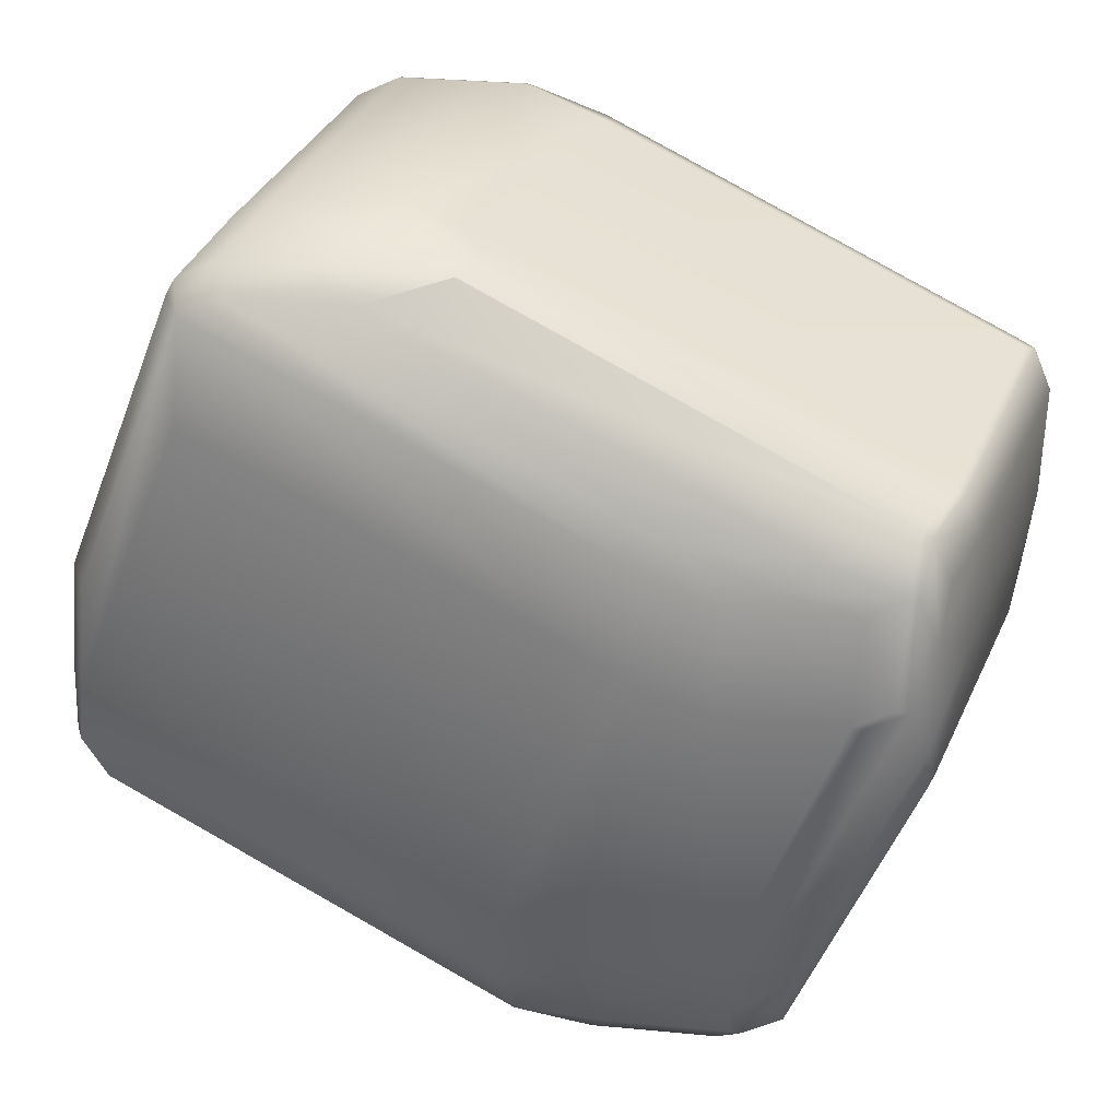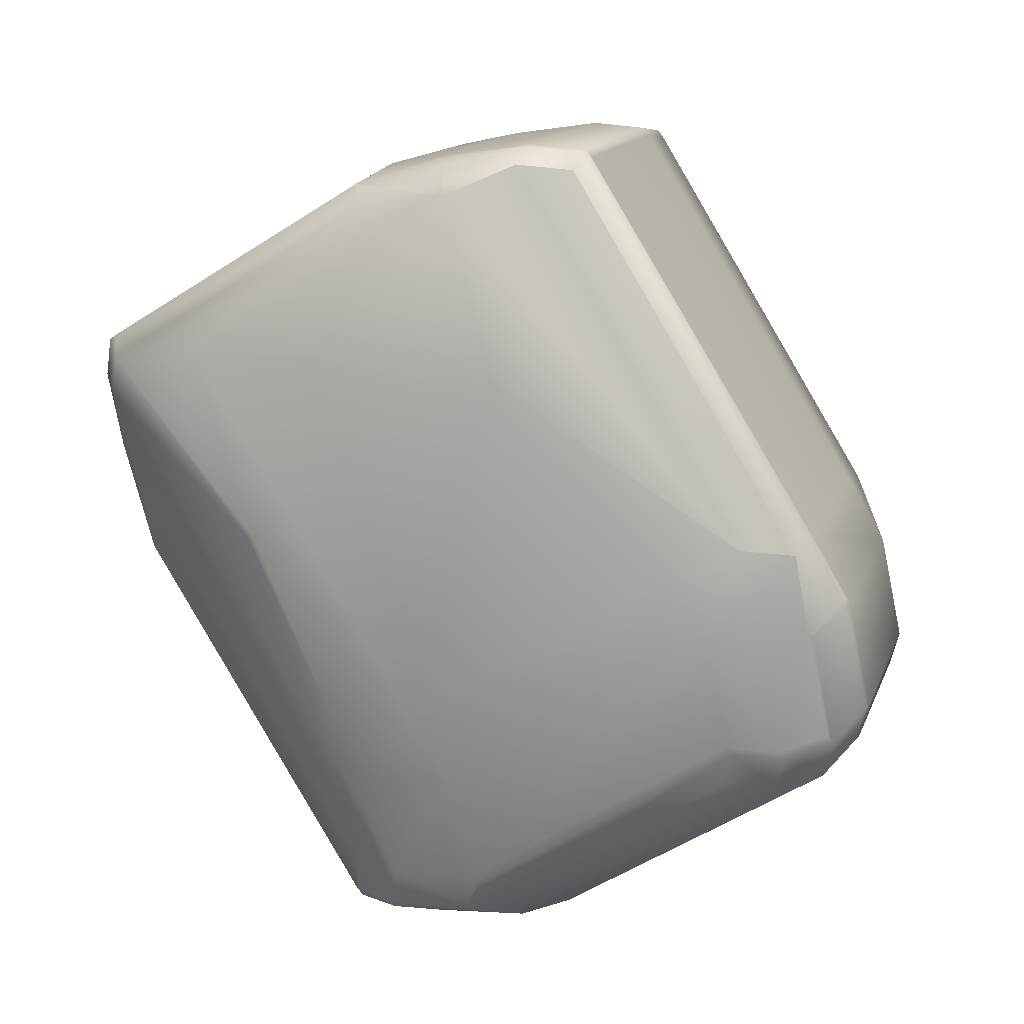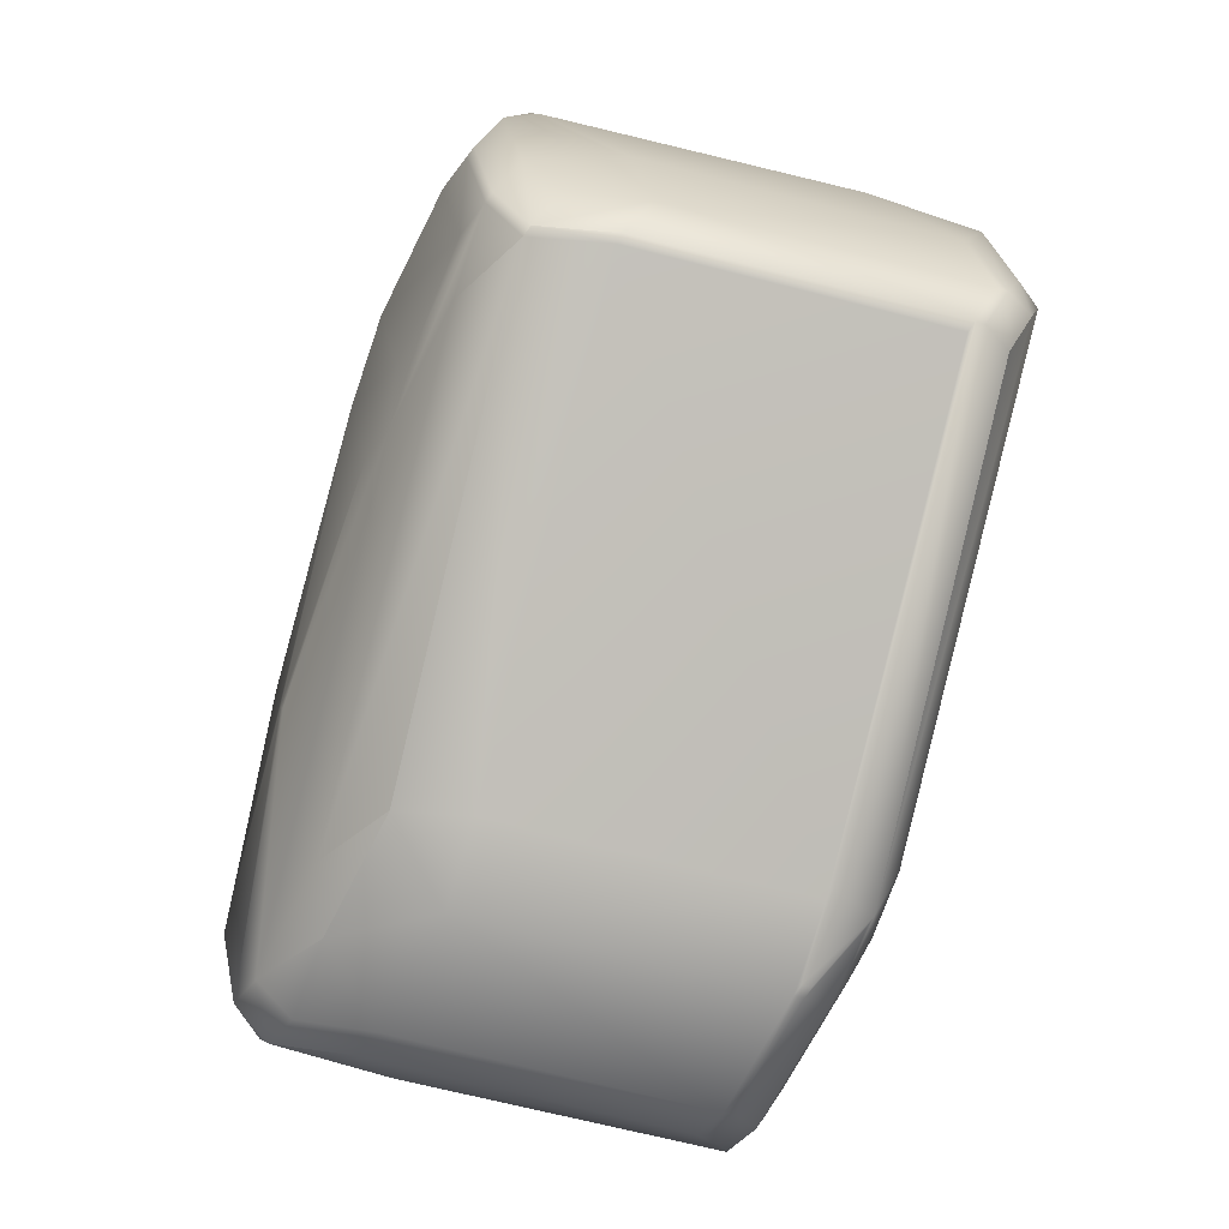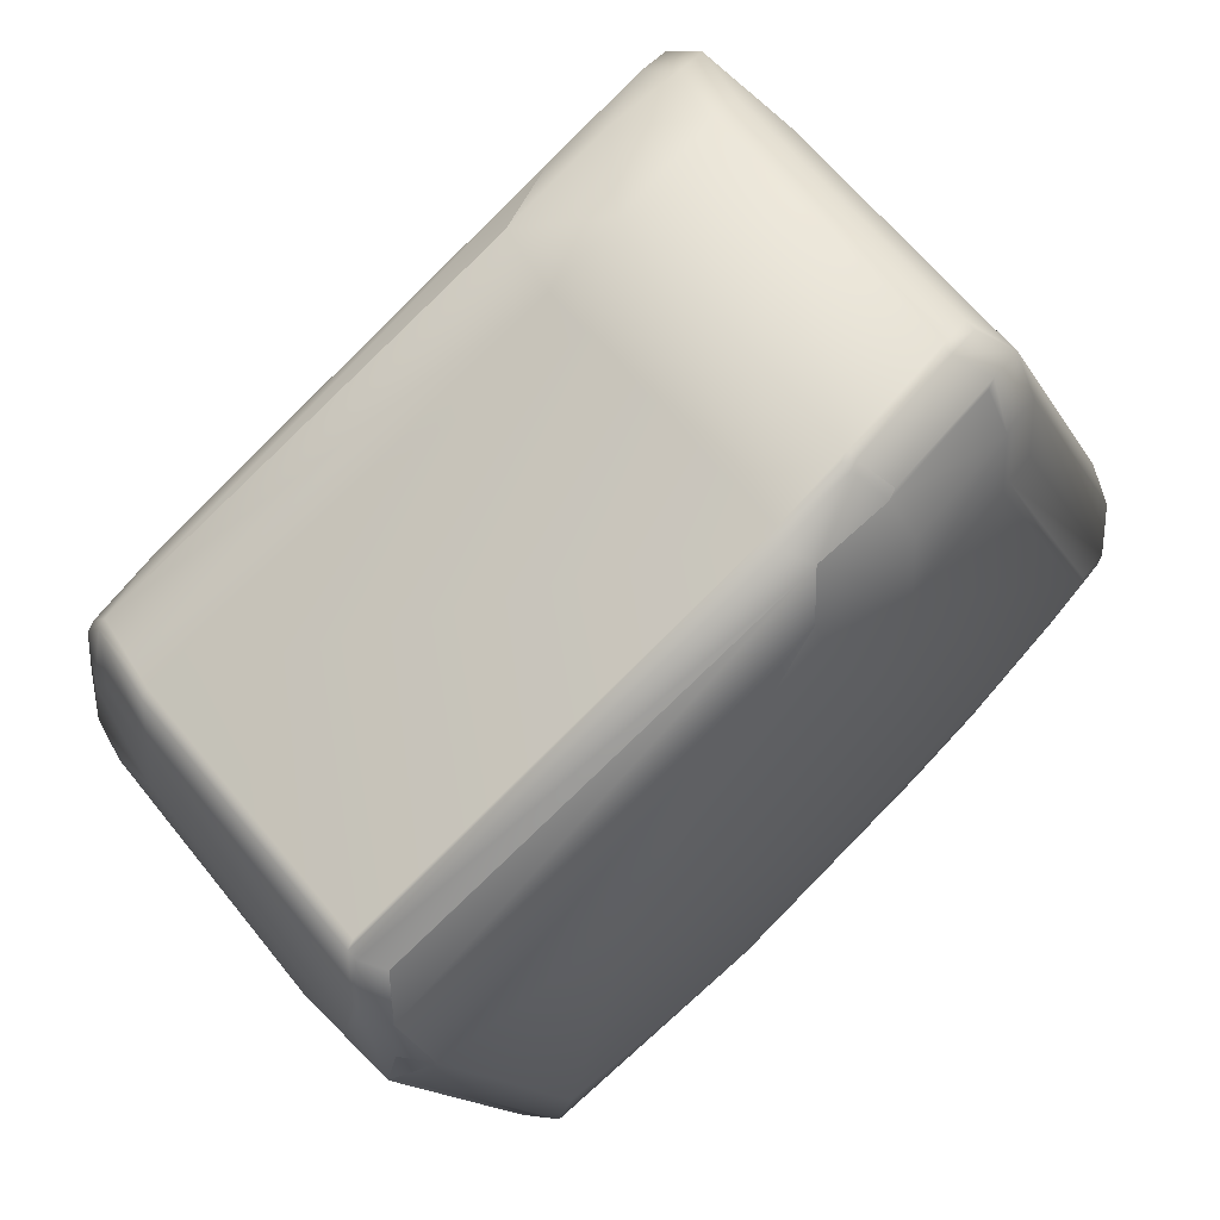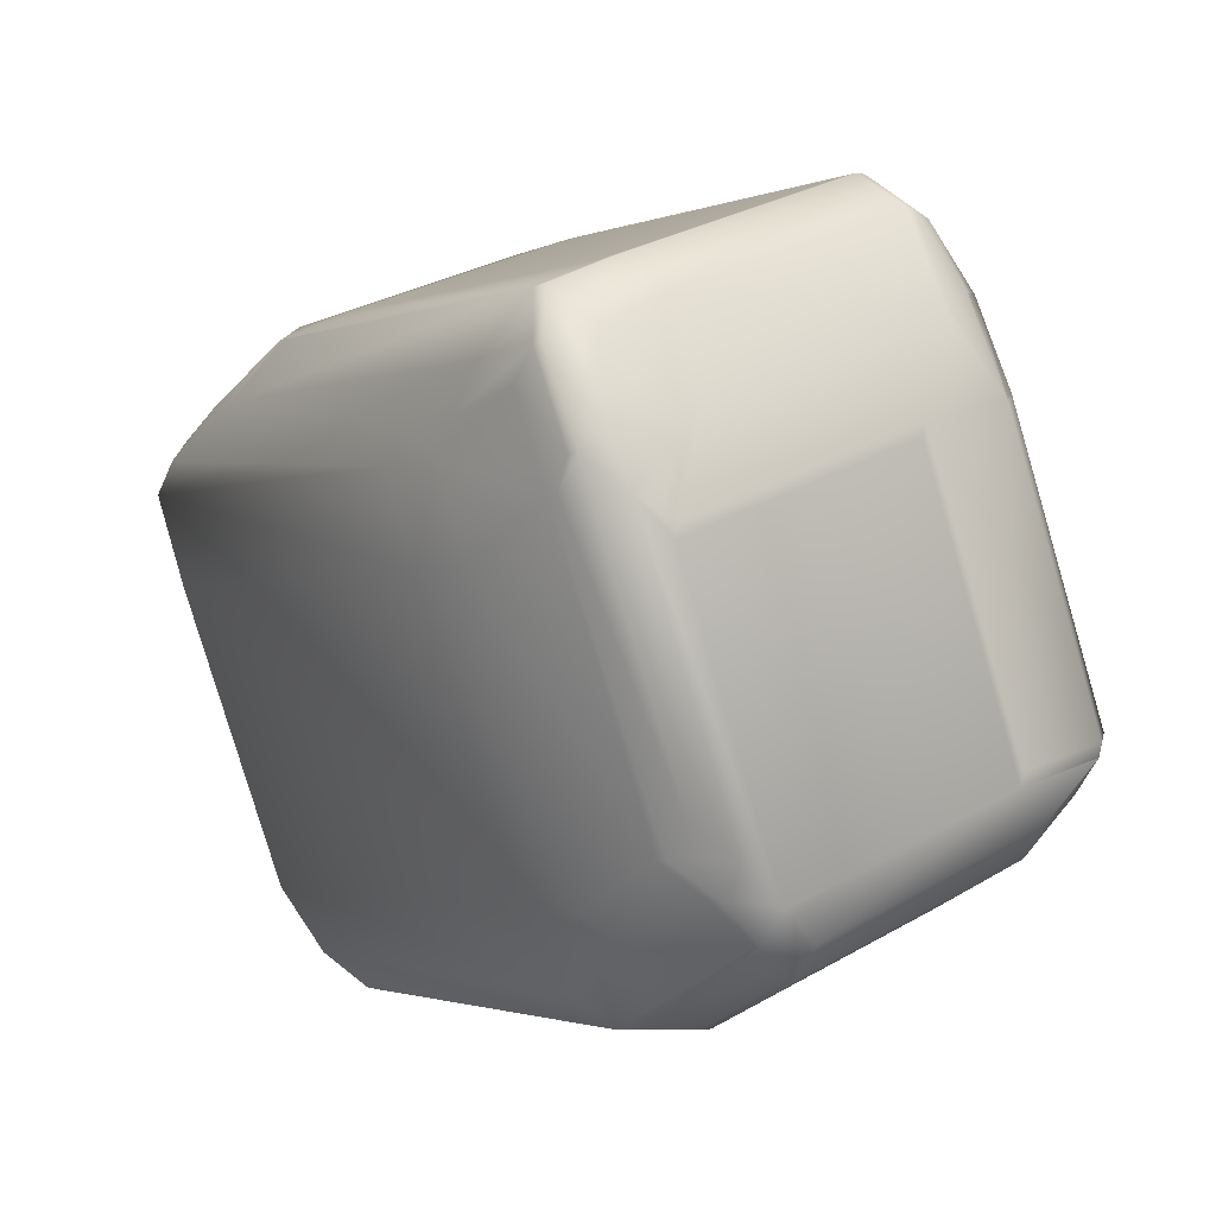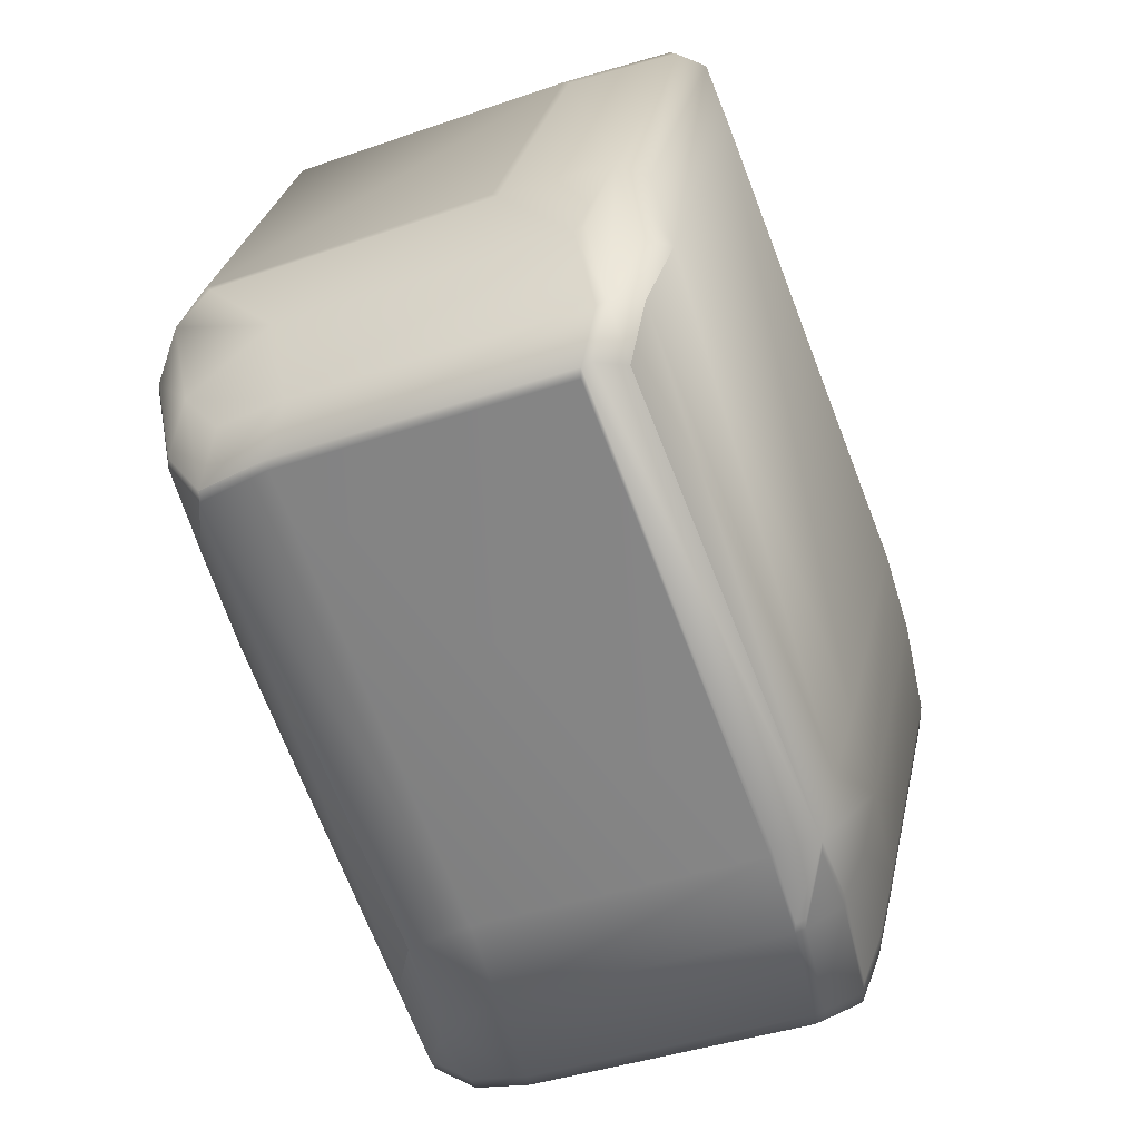
<metadata>
{"format":"obj","ext":"obj","renderer":"f3d","projection":"perspective","resolution":1024,"background":"white","views":[{"elev":30.2,"azim":137.9,"up":"+Z"},{"elev":-15.4,"azim":-70.3,"up":"+Y"},{"elev":-64.6,"azim":13.8,"up":"+Z"},{"elev":63.2,"azim":-100.7,"up":"+Z"},{"elev":78.4,"azim":153.4,"up":"+Y"},{"elev":-43.9,"azim":51.3,"up":"+Z"}]}
</metadata>
<code>
v 0.4273 0.4364 0.8241
v 0.4269 0.4361 0.8263
v 0.3961 0.5068 0.778
v 0.428 0.4358 0.8236
v 0.471 0.3703 0.8421
v 0.39 0.5032 0.815
v 0.4648 0.3668 0.879
v 0.4013 0.4816 0.9355
v 0.4472 0.4095 0.9907
v 0.3723 0.546 0.9267
v 0.4498 0.4193 1.018
v 0.4498 0.4193 1.018
v 0.4067 0.4968 0.7714
v 0.4815 0.3603 0.8355
v 0.3873 0.5688 0.9206
v 0.3812 0.5653 0.9575
v 0.3902 0.5709 0.9217
v 0.3836 0.5614 0.8865
v 0.39 0.5639 0.9762
v 0.384 0.5674 0.9587
v 0.3771 0.5576 0.9257
v 0.3765 0.5568 0.9546
v 0.3858 0.5553 0.9744
v 0.4649 0.4274 1.04
v 0.3929 0.566 0.9774
v 0.4591 0.4179 1.038
v 0.4677 0.4295 1.041
v 0.4802 0.4042 1.05
v 0.4758 0.6159 0.9547
v 0.482 0.6194 0.9177
v 0.4162 0.583 0.8879
v 0.4705 0.4273 1.043
v 0.4847 0.6145 0.9733
v 0.3956 0.5638 0.9786
v 0.4874 0.6123 0.9746
v 0.483 0.4063 1.052
v 0.5113 0.6307 0.9352
v 0.5175 0.6343 0.8982
v 0.5085 0.6305 0.8841
v 0.5107 0.6245 0.972
v 0.5014 0.6259 0.9522
v 0.5623 0.4758 1.039
v 0.4858 0.4041 1.053
v 0.5776 0.4526 1.049
v 0.5136 0.6221 0.9733
v 0.5869 0.4847 1.037
v 0.5351 0.5915 0.7865
v 0.5457 0.5815 0.78
v 0.5292 0.5877 0.7681
v 0.544 0.5901 0.8051
v 0.5545 0.5801 0.7986
v 0.5484 0.5793 0.7812
v 0.5403 0.5771 0.7612
v 0.5263 0.6329 0.9168
v 0.5369 0.6229 0.9103
v 0.5396 0.6207 0.9116
v 0.5573 0.5779 0.7999
v 0.5118 0.6303 0.8798
v 0.5202 0.6293 0.9538
v 0.5291 0.6307 0.9181
v 0.523 0.6272 0.9551
v 0.5772 0.5449 0.7812
v 0.5737 0.5383 0.7625
v 0.5433 0.5748 0.7625
v 0.5861 0.5435 0.7999
v 0.5684 0.5862 0.9116
v 0.5837 0.563 0.9217
v 0.6014 0.5202 0.81
v 0.5995 0.5121 0.7819
v 0.5902 0.5135 0.7621
v 0.5335 0.6172 0.9485
v 0.5517 0.5927 0.9551
v 0.5383 0.6039 0.9652
v 0.5623 0.5827 0.9485
v 0.567 0.5694 0.9652
v 0.5776 0.5595 0.9587
v 0.3785 0.5495 0.8897
v 0.401 0.5187 0.7747
v 0.4043 0.5185 0.7704
v 0.4354 0.4623 0.7714
v 0.4319 0.4831 0.7632
v 0.432 0.4831 0.7631
v 0.4154 0.508 0.7636
v 0.5103 0.3258 0.8355
v 0.4624 0.4466 0.7632
v 0.5357 0.3092 0.8269
v 0.4624 0.4466 0.7632
v 0.4863 0.347 0.8522
v 0.4801 0.3435 0.8892
v 0.4625 0.3863 1.001
v 0.5256 0.3026 0.8456
v 0.4968 0.3371 0.8456
v 0.5357 0.3092 0.827
v 0.3836 0.5613 0.8865
v 0.3766 0.5564 0.9546
v 0.3765 0.5567 0.9546
v 0.3765 0.5567 0.9546
v 0.3771 0.5576 0.9257
v 0.4316 0.5216 0.7585
v 0.4422 0.5117 0.752
v 0.5234 0.5701 0.7545
v 0.4043 0.5185 0.7704
v 0.4369 0.5402 0.7718
v 0.4709 0.4772 0.752
v 0.534 0.5601 0.7479
v 0.5627 0.5257 0.7479
v 0.5781 0.5024 0.7581
v 0.4863 0.4539 0.7621
v 0.4624 0.4467 0.7631
v 0.5263 0.5722 0.7557
v 0.5368 0.5622 0.7491
v 0.5655 0.5235 0.7492
v 0.5656 0.5278 0.7491
v 0.5684 0.5256 0.7504
v 0.5808 0.5002 0.7593
v 0.5708 0.5406 0.7612
v 0.5873 0.5158 0.7608
v 0.483 0.402 1.052
v 0.4756 0.3931 1.038
v 0.4785 0.3907 1.039
v 0.5117 0.3675 1.052
v 0.4786 0.3907 1.039
v 0.5223 0.3575 1.045
v 0.5146 0.3696 1.053
v 0.509 0.3543 1.039
v 0.5201 0.3437 1.032
v 0.5251 0.3596 1.046
v 0.6064 0.4181 1.049
v 0.6169 0.4081 1.042
v 0.6125 0.3912 1.028
v 0.6174 0.4483 1.037
v 0.645 0.4129 1.03
v 0.6339 0.4234 1.037
v 0.6762 0.3837 0.874
v 0.6586 0.4265 0.9857
v 0.6701 0.3802 0.911
v 0.6657 0.37 0.9138
v 0.6525 0.423 1.023
v 0.6728 0.3746 0.8457
v 0.6728 0.3746 0.8457
v 0.6722 0.3737 0.8746
v 0.6483 0.4126 1.026
v 0.6131 0.4674 1.029
v 0.6419 0.433 1.029
v 0.5869 0.4847 1.037
v 0.515 0.3126 0.8522
v 0.5089 0.309 0.8892
v 0.5195 0.2991 0.8826
v 0.5117 0.3069 0.8905
v 0.4913 0.3518 1.001
v 0.494 0.3496 1.002
v 0.5284 0.3004 0.8469
v 0.5386 0.3069 0.8283
v 0.5222 0.2969 0.8839
v 0.5001 0.3504 1.02
v 0.4713 0.3849 1.02
v 0.4591 0.4179 1.038
v 0.4756 0.393 1.038
v 0.5029 0.3482 1.021
v 0.5061 0.3566 1.038
v 0.5372 0.299 0.8655
v 0.5311 0.2955 0.9025
v 0.5134 0.3382 1.014
v 0.5046 0.3396 0.9956
v 0.5727 0.3139 0.846
v 0.5666 0.3104 0.883
v 0.5479 0.3055 0.848
v 0.5408 0.3008 0.9161
v 0.5375 0.3011 0.9204
v 0.5611 0.3175 0.8261
v 0.6529 0.3659 0.8221
v 0.5639 0.3153 0.8274
v 0.5386 0.3069 0.8283
v 0.6557 0.3637 0.8234
v 0.6645 0.3623 0.842
v 0.6584 0.3588 0.879
v 0.6332 0.3483 0.9124
v 0.6585 0.3659 0.8246
v 0.6674 0.3645 0.8432
v 0.6612 0.3609 0.8802
v 0.6635 0.3761 0.8259
v 0.3858 0.5552 0.9743
v 0.3858 0.5553 0.9743
v 0.6635 0.3761 0.8259
v 0.6299 0.3486 0.9167
v 0.6157 0.391 1.024
v 0.4336 0.5404 0.7761
v 0.4195 0.5828 0.8836
f 1 2 3
f 1 4 5
f 1 3 4
f 1 5 2
f 2 6 3
f 2 5 7
f 2 7 6
f 8 6 7
f 8 7 9
f 8 10 6
f 8 9 11
f 8 11 12
f 8 12 10
f 4 3 13
f 4 13 14
f 4 14 5
f 15 16 17
f 15 17 18
f 15 18 16
f 16 19 20
f 16 20 17
f 16 18 21
f 16 21 22
f 16 22 23
f 16 23 19
f 19 24 25
f 19 25 20
f 19 23 26
f 19 26 24
f 24 27 25
f 24 28 27
f 24 26 28
f 17 20 29
f 17 30 31
f 17 29 30
f 17 31 18
f 20 25 29
f 25 27 32
f 25 33 29
f 25 34 35
f 25 32 34
f 25 35 33
f 27 28 36
f 27 36 32
f 30 29 37
f 30 38 39
f 30 37 38
f 30 39 31
f 29 33 40
f 29 41 37
f 29 40 41
f 33 35 40
f 34 32 35
f 32 42 35
f 32 36 43
f 32 43 44
f 32 44 42
f 35 42 45
f 35 45 40
f 42 44 46
f 42 46 45
f 47 48 49
f 47 50 51
f 47 51 48
f 47 38 50
f 47 49 38
f 48 51 52
f 48 52 53
f 48 53 49
f 50 38 54
f 50 54 55
f 50 55 51
f 51 55 56
f 51 57 52
f 51 56 57
f 38 37 54
f 38 49 58
f 38 58 39
f 37 59 54
f 37 41 40
f 37 40 59
f 54 59 60
f 54 60 55
f 59 61 60
f 59 40 61
f 55 60 56
f 52 62 63
f 52 57 62
f 52 64 53
f 52 63 64
f 62 57 65
f 62 65 63
f 57 56 66
f 57 66 65
f 65 66 67
f 65 68 69
f 65 67 68
f 65 70 63
f 65 69 70
f 60 61 71
f 60 71 56
f 61 72 71
f 61 73 72
f 61 40 45
f 61 45 73
f 72 74 71
f 72 73 75
f 72 75 74
f 56 71 74
f 56 74 66
f 66 74 67
f 74 75 76
f 74 76 67
f 3 6 77
f 3 77 78
f 3 78 79
f 3 79 13
f 6 10 77
f 13 80 14
f 13 81 80
f 13 82 81
f 13 79 83
f 13 83 82
f 80 84 14
f 80 85 86
f 80 81 87
f 80 87 85
f 80 86 84
f 5 14 88
f 5 88 7
f 7 88 89
f 7 89 90
f 7 90 9
f 14 84 91
f 14 92 88
f 14 91 92
f 84 93 91
f 84 86 93
f 77 10 94
f 77 94 18
f 77 18 78
f 10 95 96
f 10 96 97
f 10 98 18
f 10 97 22
f 10 18 94
f 10 21 98
f 10 22 21
f 10 12 95
f 9 90 11
f 99 100 79
f 99 101 100
f 99 79 102
f 99 103 101
f 99 102 103
f 100 104 82
f 100 101 105
f 100 105 104
f 100 82 83
f 100 83 79
f 104 105 106
f 104 106 107
f 104 108 109
f 104 107 108
f 104 109 82
f 101 110 105
f 101 103 49
f 101 49 110
f 105 110 111
f 105 111 106
f 106 112 107
f 106 111 113
f 106 113 112
f 112 113 114
f 112 114 70
f 112 115 107
f 112 70 115
f 110 49 111
f 111 49 53
f 111 53 116
f 111 116 113
f 113 117 70
f 113 70 114
f 113 116 117
f 28 118 36
f 28 119 120
f 28 120 118
f 28 26 119
f 118 121 43
f 118 43 36
f 118 122 121
f 118 120 122
f 121 123 124
f 121 124 43
f 121 122 125
f 121 125 126
f 121 126 123
f 123 127 124
f 123 126 127
f 43 124 128
f 43 128 44
f 124 127 128
f 127 129 128
f 127 126 130
f 127 130 129
f 44 128 131
f 44 131 46
f 128 129 132
f 128 133 131
f 128 132 133
f 129 130 132
f 68 134 69
f 68 67 135
f 68 135 134
f 134 136 137
f 134 135 138
f 134 138 136
f 134 139 69
f 134 140 139
f 134 141 140
f 134 137 141
f 136 138 142
f 136 142 137
f 73 143 75
f 73 45 143
f 75 143 144
f 75 144 76
f 67 76 138
f 67 138 135
f 76 144 138
f 143 145 46
f 143 45 145
f 143 46 131
f 143 131 144
f 144 133 132
f 144 132 138
f 144 131 133
f 138 132 142
f 88 146 89
f 88 92 146
f 146 147 89
f 146 92 91
f 146 91 148
f 146 148 147
f 89 147 90
f 147 148 149
f 147 150 90
f 147 149 151
f 147 151 150
f 91 152 148
f 91 93 153
f 91 153 152
f 148 152 154
f 148 154 149
f 90 150 155
f 90 156 157
f 90 155 156
f 90 157 11
f 150 151 155
f 156 155 158
f 156 158 157
f 155 151 159
f 155 159 125
f 155 160 158
f 155 125 160
f 149 154 151
f 152 161 154
f 152 153 161
f 154 161 162
f 154 162 163
f 154 164 151
f 154 163 164
f 161 165 166
f 161 166 162
f 161 153 167
f 161 167 165
f 162 166 168
f 162 169 126
f 162 126 163
f 162 168 169
f 151 164 163
f 151 163 159
f 159 163 126
f 159 126 125
f 108 170 86
f 108 107 170
f 108 86 109
f 170 107 171
f 170 171 172
f 170 172 173
f 170 173 86
f 107 115 174
f 107 174 171
f 171 174 172
f 172 165 153
f 172 174 165
f 172 153 173
f 165 174 175
f 165 175 176
f 165 176 166
f 165 167 153
f 166 176 177
f 166 177 168
f 115 70 174
f 174 178 175
f 174 70 178
f 175 178 179
f 175 179 176
f 176 179 180
f 176 180 137
f 176 137 177
f 178 70 181
f 178 181 179
f 179 181 140
f 179 140 141
f 179 141 137
f 179 137 180
f 95 182 96
f 95 12 26
f 95 26 182
f 85 87 86
f 96 182 183
f 96 183 97
f 182 26 183
f 81 82 87
f 87 82 109
f 87 109 86
f 93 86 173
f 93 173 153
f 184 139 181
f 184 70 139
f 184 181 70
f 139 70 69
f 139 140 181
f 158 160 122
f 158 122 120
f 158 119 157
f 158 120 119
f 160 125 122
f 169 168 177
f 169 185 130
f 169 130 126
f 169 177 185
f 98 21 18
f 97 183 23
f 97 23 22
f 183 26 23
f 11 157 26
f 11 26 12
f 157 119 26
f 145 45 46
f 117 116 63
f 117 63 70
f 185 177 186
f 185 186 130
f 130 186 132
f 177 137 186
f 186 137 142
f 186 142 132
f 78 18 187
f 78 187 79
f 18 31 187
f 79 187 103
f 79 103 102
f 187 31 188
f 187 188 103
f 31 39 188
f 39 58 188
f 103 188 49
f 188 58 49
f 53 64 116
f 116 64 63

</code>
